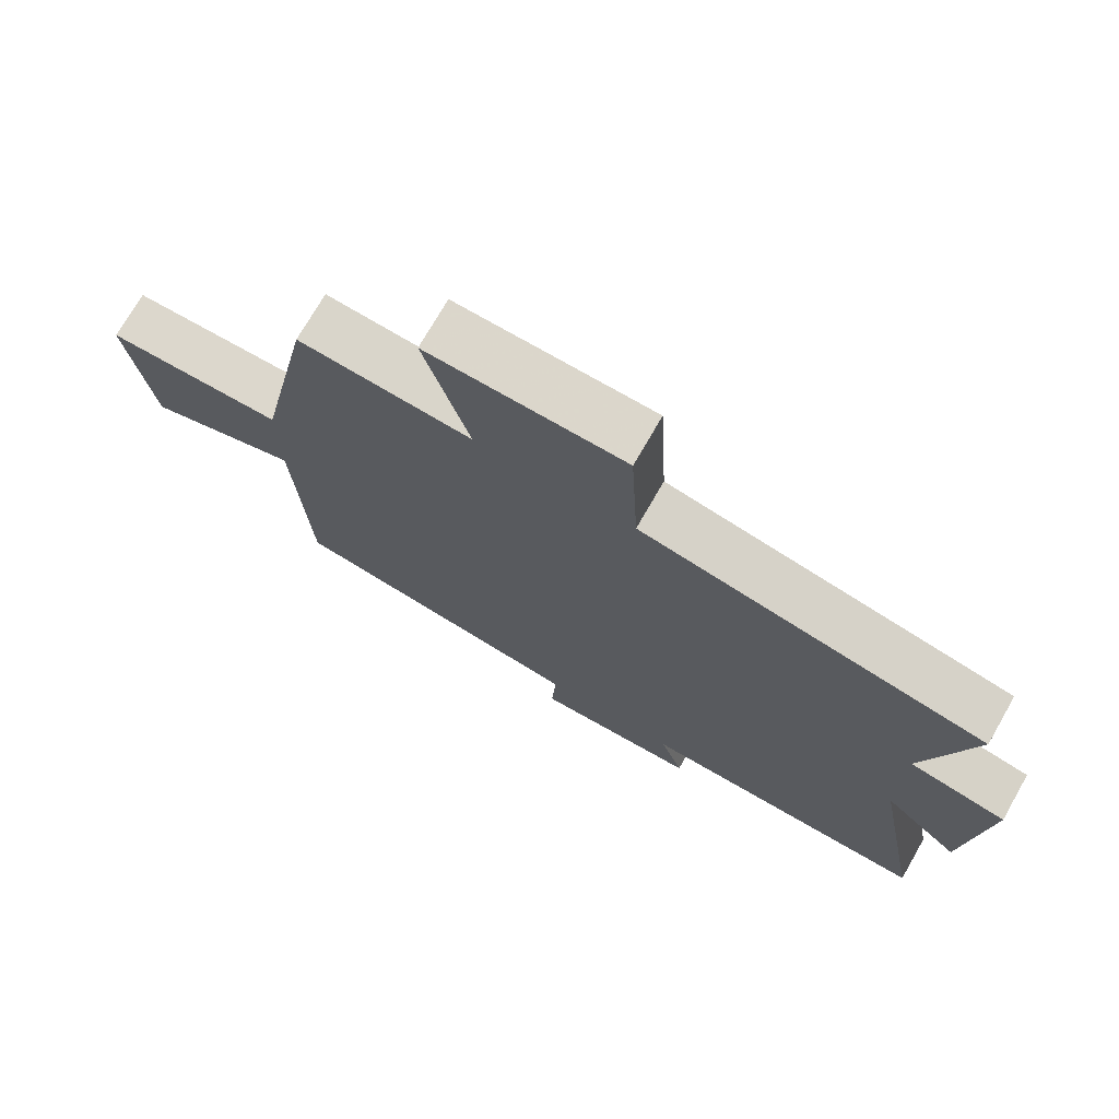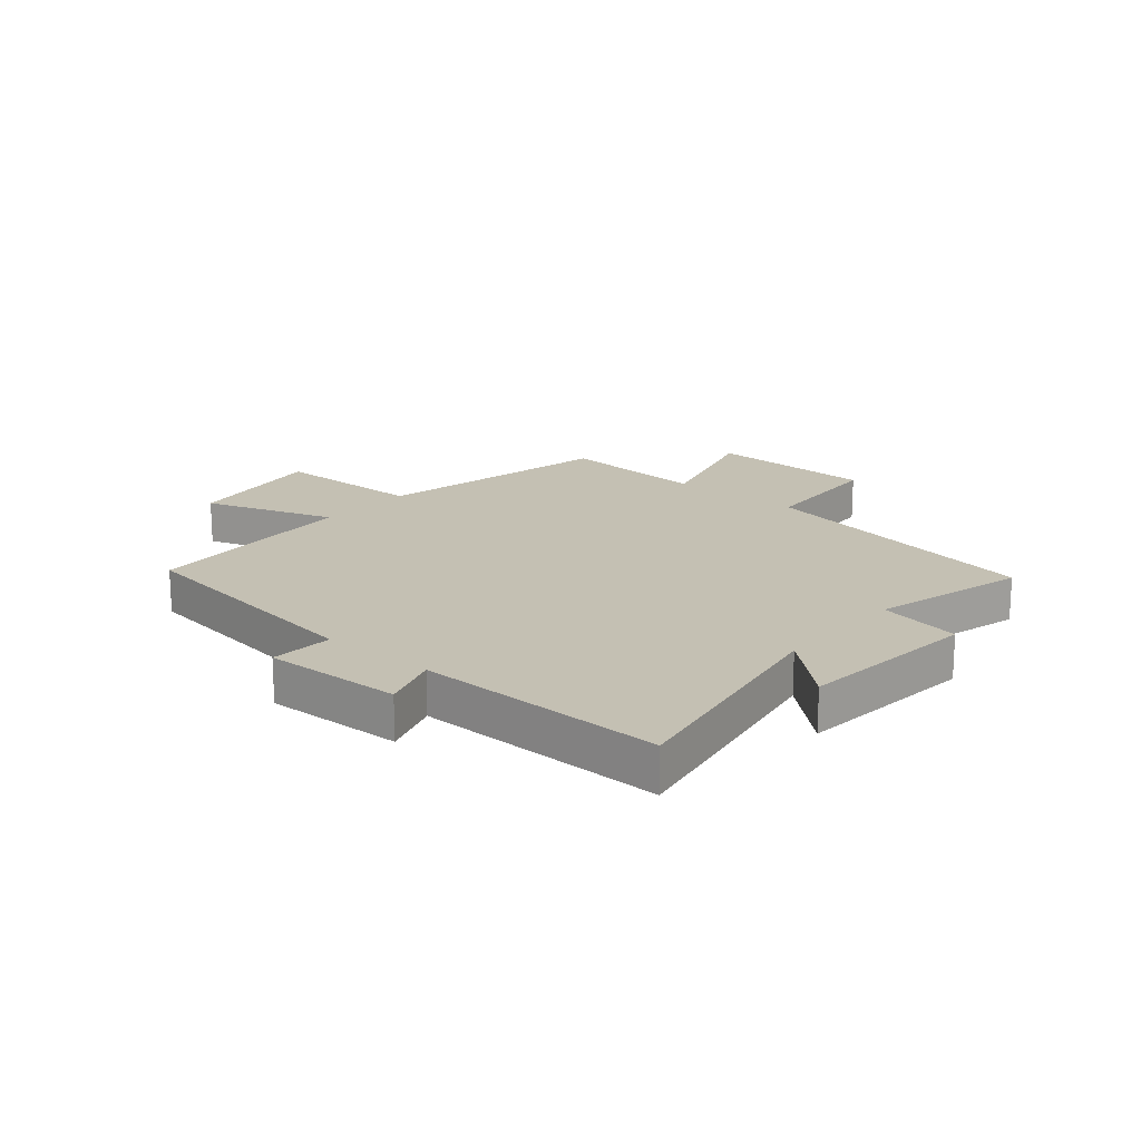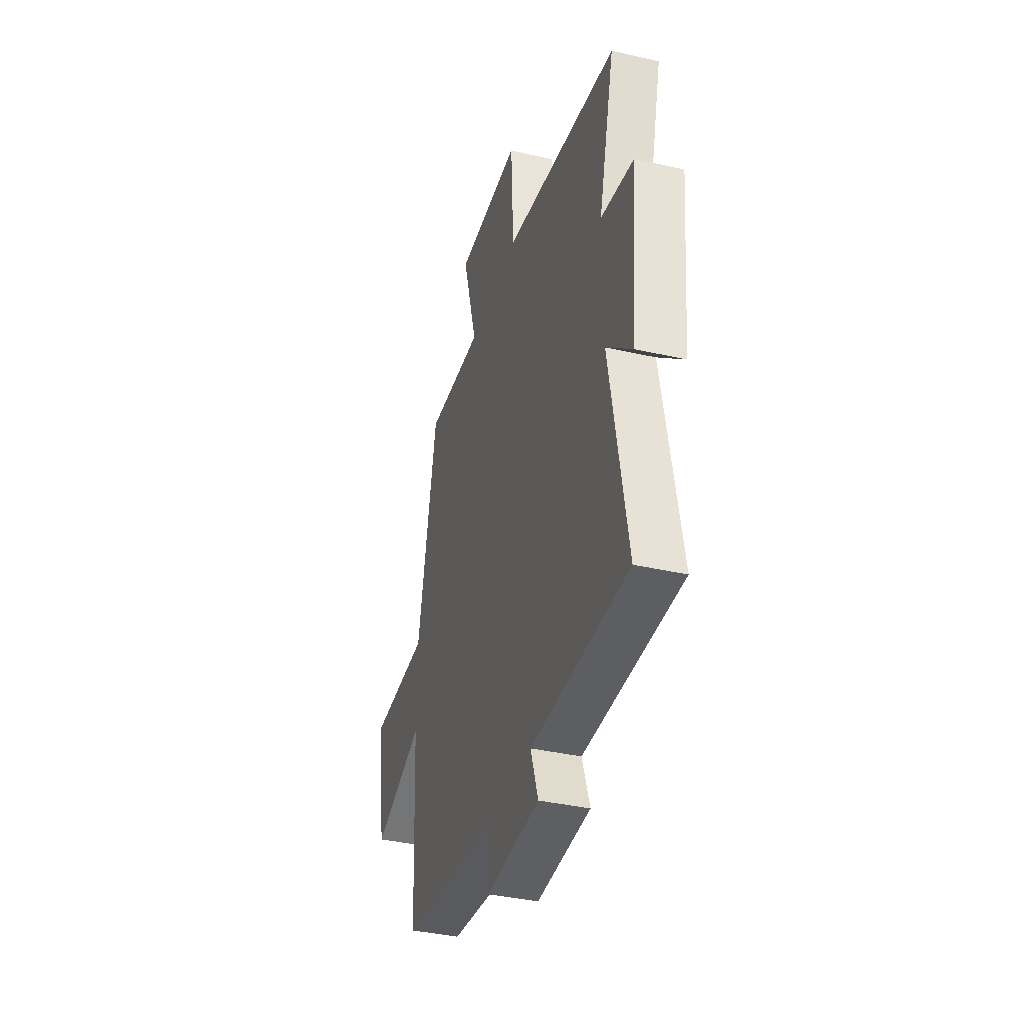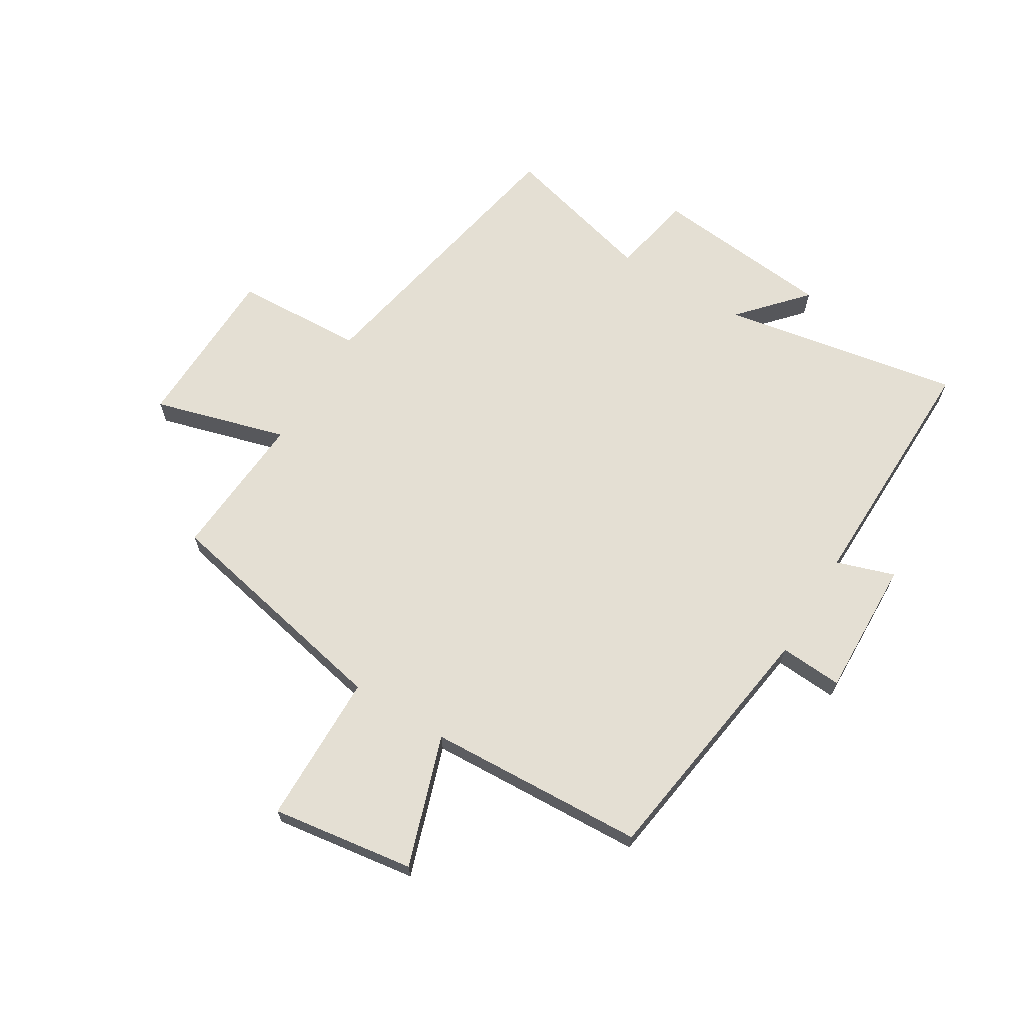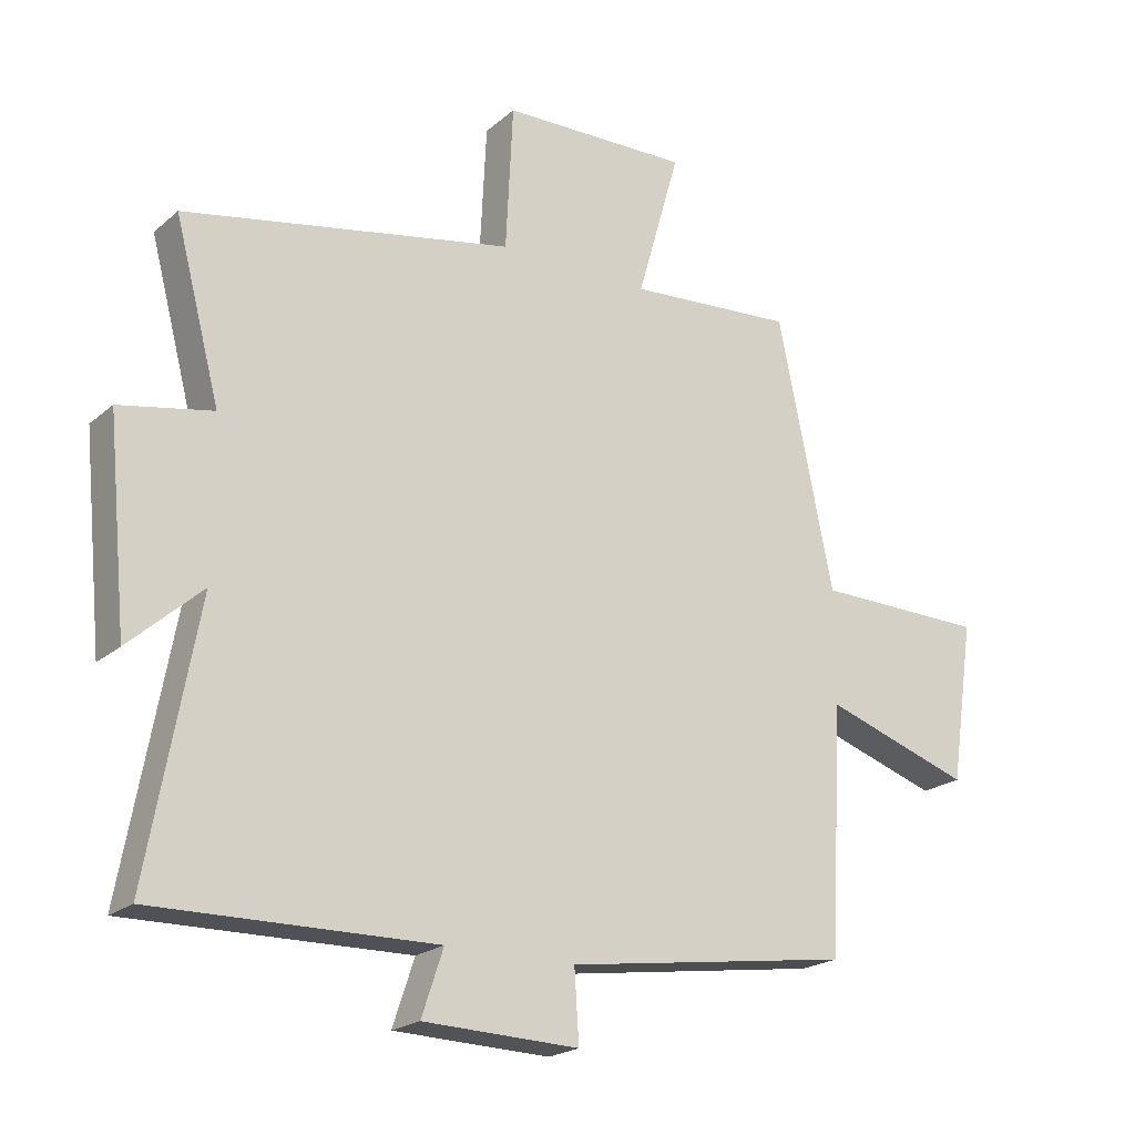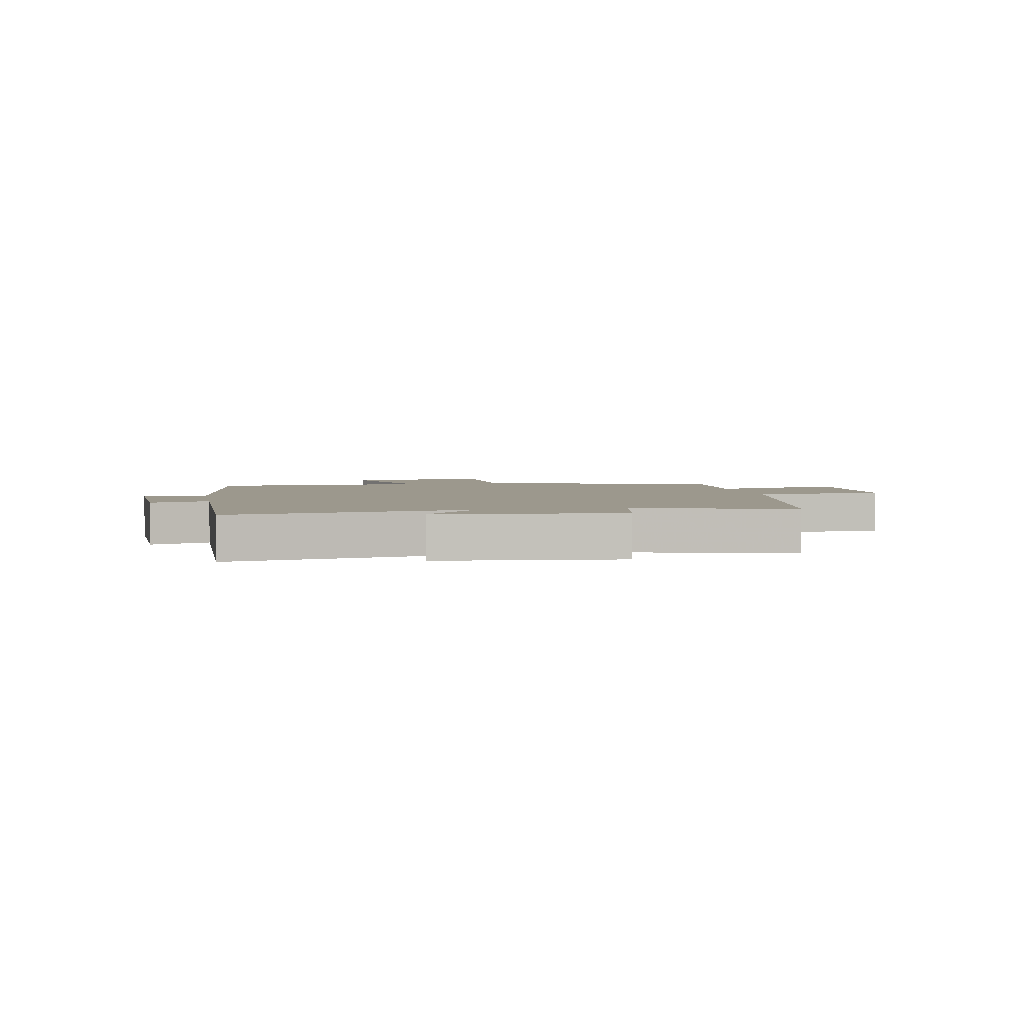
<metadata>
{"format":"obj","ext":"obj","renderer":"f3d","projection":"perspective","resolution":1024,"background":"white","views":[{"elev":73.1,"azim":-150.2,"up":"+Z"},{"elev":18.0,"azim":-139.6,"up":"+Y"},{"elev":-38.2,"azim":-106.1,"up":"+Z"},{"elev":66.6,"azim":121.5,"up":"+Y"},{"elev":-20.9,"azim":-34.1,"up":"+Z"},{"elev":3.1,"azim":-100.6,"up":"+Y"}]}
</metadata>
<code>
v -0.575 0.07 -0.506
v -0.5 0.07 -0.097
v -0.611 0.07 -0.196
v -0.641 0.07 0.114
v -0.5 0.07 0.141
v -0.569 0.07 0.405
v -0.069 0.07 0.5
v -0.058 0.07 0.721
v 0.228 0.07 0.727
v 0.163 0.07 0.5
v 0.416 0.07 0.517
v 0.5 0.07 0.108
v 0.759 0.07 0.103
v 0.723 0.07 -0.141
v 0.5 0.07 -0.066
v 0.481 0.07 -0.438
v 0.046 0.07 -0.5
v 0.053 0.07 -0.607
v -0.183 0.07 -0.599
v -0.15 0.07 -0.5
v -0.575 0 -0.506
v -0.5 0 -0.097
v -0.611 0 -0.196
v -0.641 0 0.114
v -0.5 0 0.141
v -0.569 0 0.405
v -0.069 0 0.5
v -0.058 0 0.721
v 0.228 0 0.727
v 0.163 0 0.5
v 0.416 0 0.517
v 0.5 0 0.108
v 0.759 0 0.103
v 0.723 0 -0.141
v 0.5 0 -0.066
v 0.481 0 -0.438
v 0.046 0 -0.5
v 0.053 0 -0.607
v -0.183 0 -0.599
v -0.15 0 -0.5
f 17 18 19 20
f 15 16 17 20
f 15 20 1 2
f 12 13 14 15
f 10 11 12 15
f 10 15 2
f 7 8 9 10
f 5 6 7 10
f 5 10 2 3
f 3 4 5
f 40 39 38 37
f 40 37 36 35
f 22 21 40 35
f 35 34 33 32
f 35 32 31 30
f 22 35 30
f 30 29 28 27
f 30 27 26 25
f 23 22 30 25
f 25 24 23
f 1 21 22 2
f 2 22 23 3
f 3 23 24 4
f 4 24 25 5
f 5 25 26 6
f 6 26 27 7
f 7 27 28 8
f 8 28 29 9
f 9 29 30 10
f 10 30 31 11
f 11 31 32 12
f 12 32 33 13
f 13 33 34 14
f 14 34 35 15
f 15 35 36 16
f 16 36 37 17
f 17 37 38 18
f 18 38 39 19
f 19 39 40 20
f 20 40 21 1

</code>
